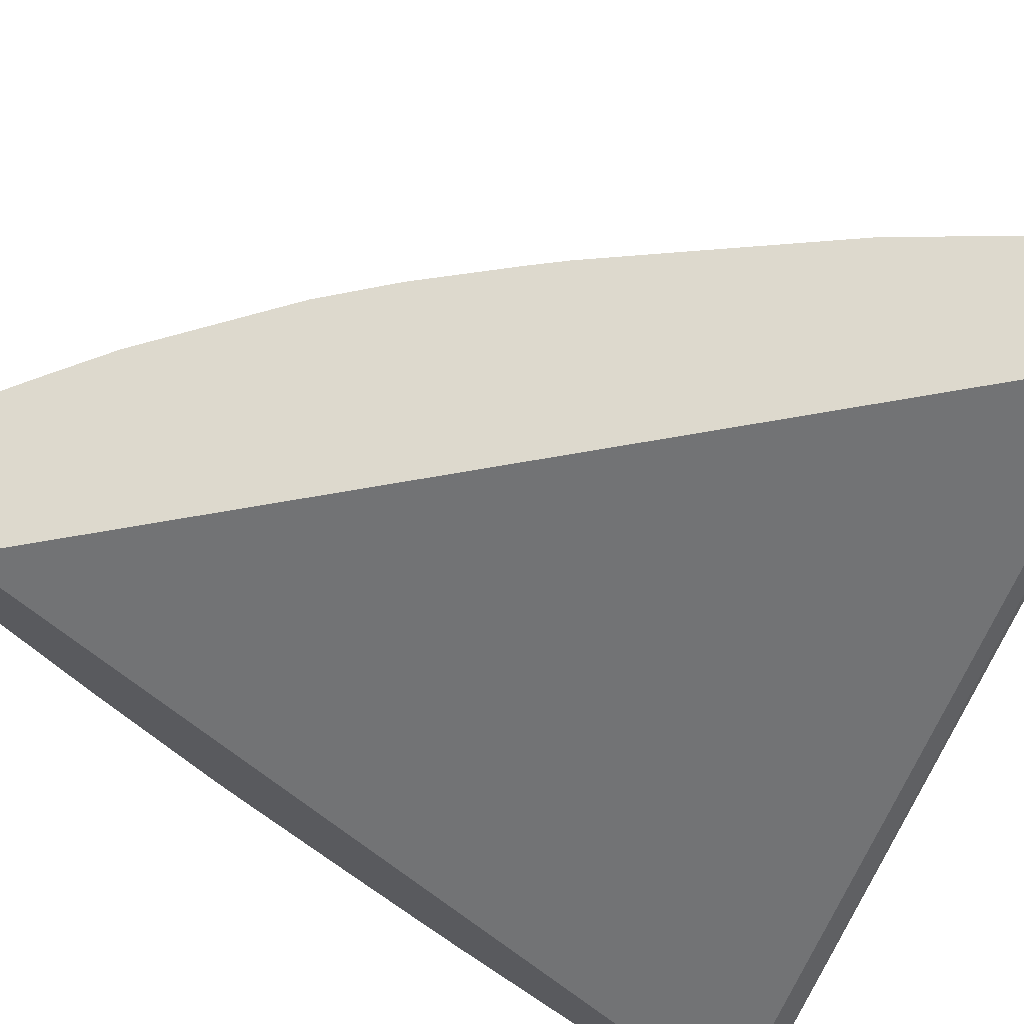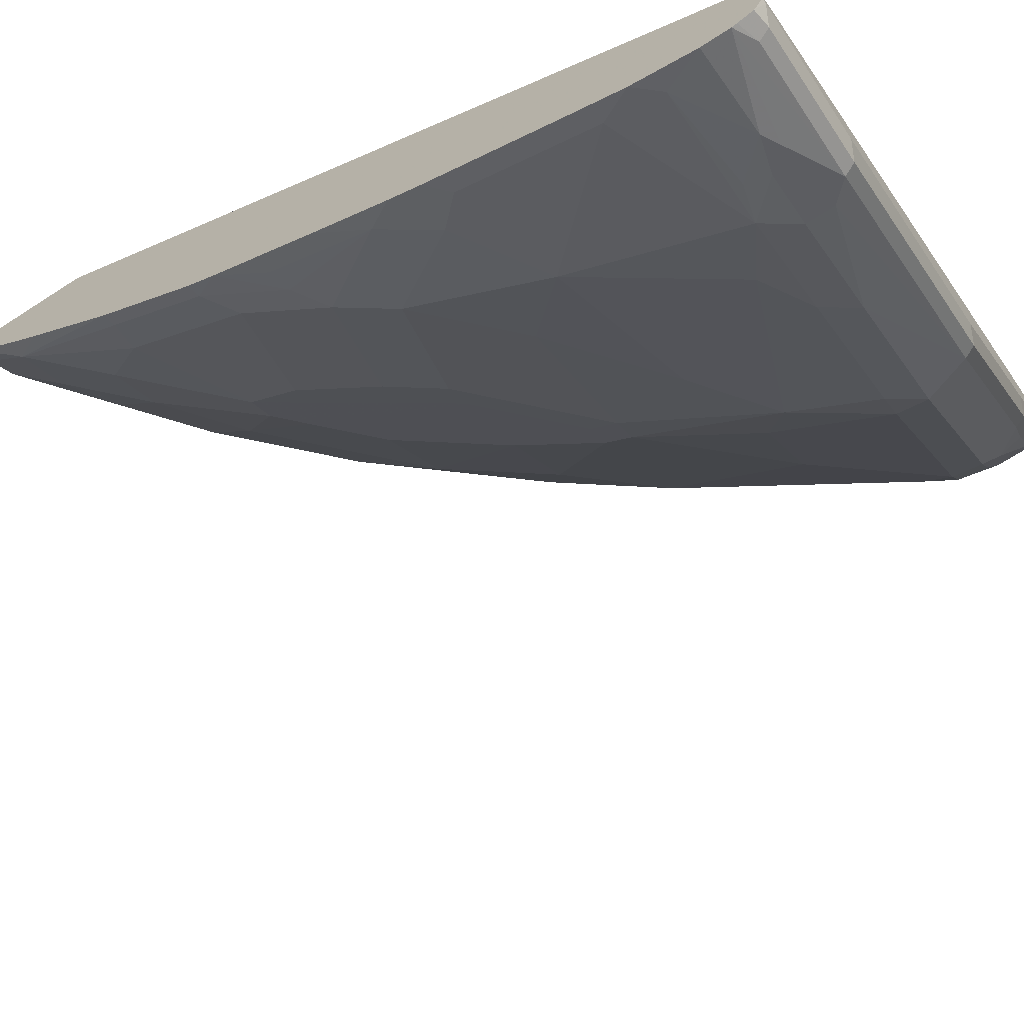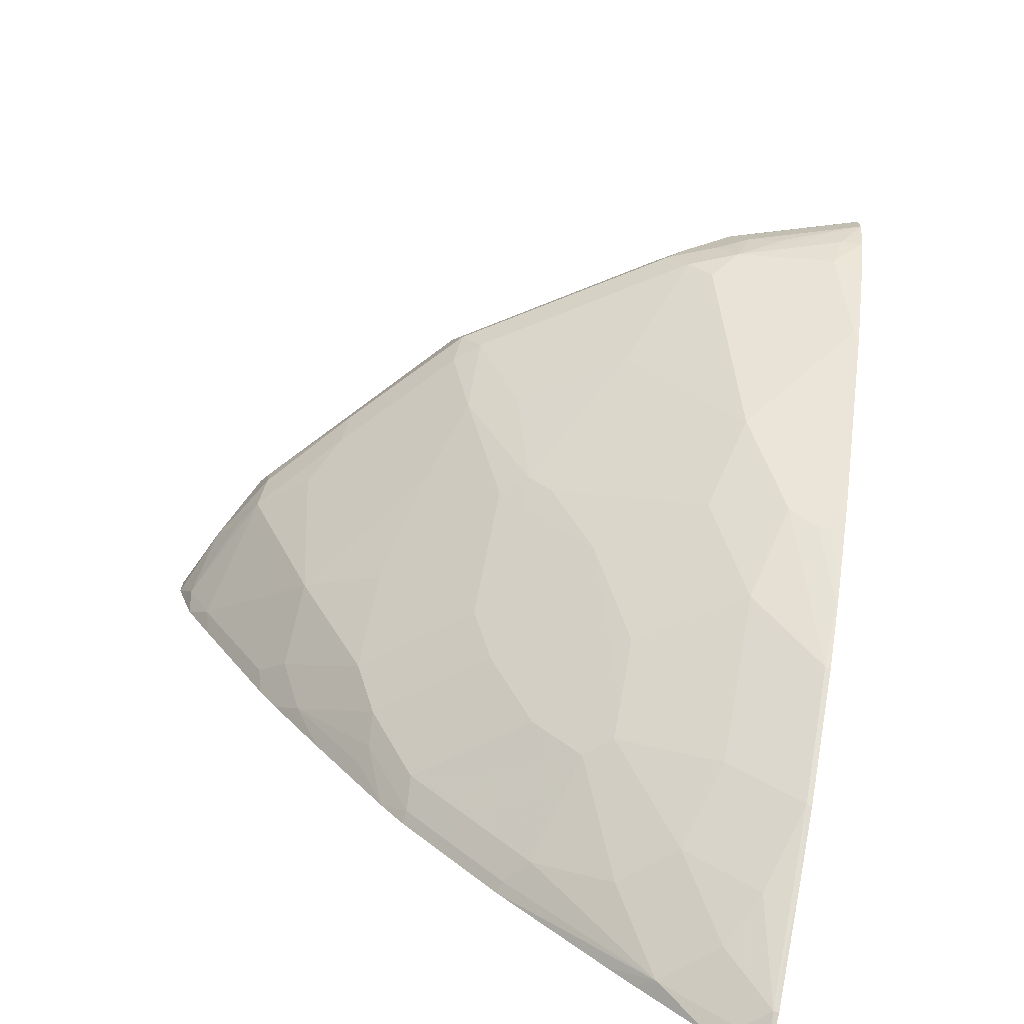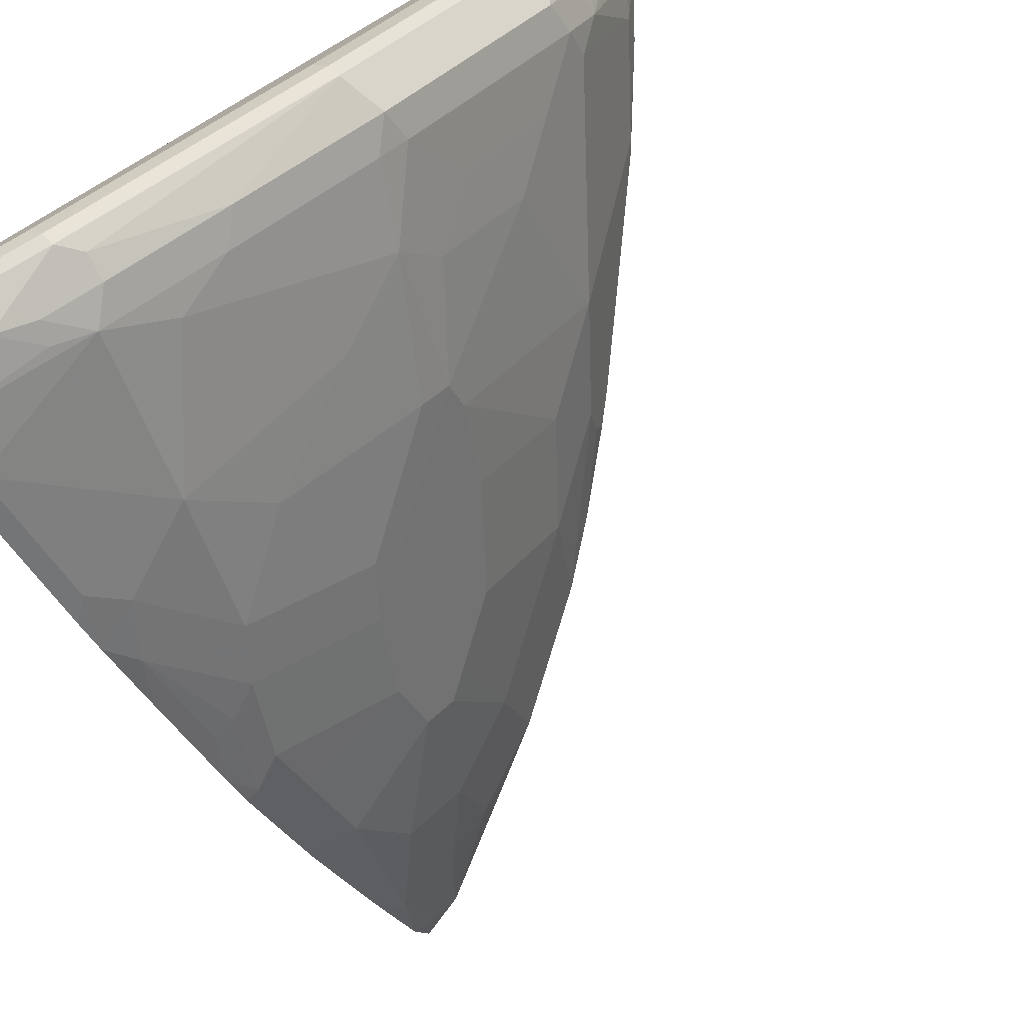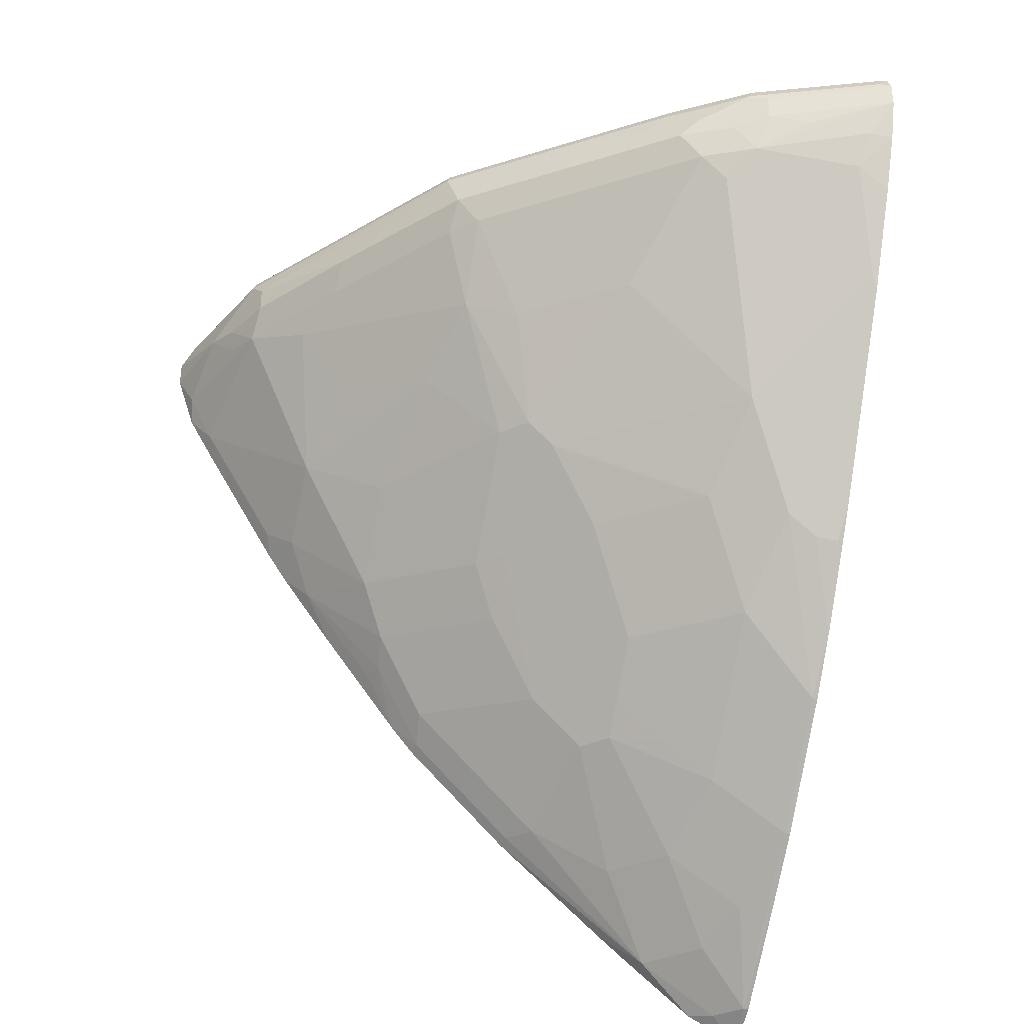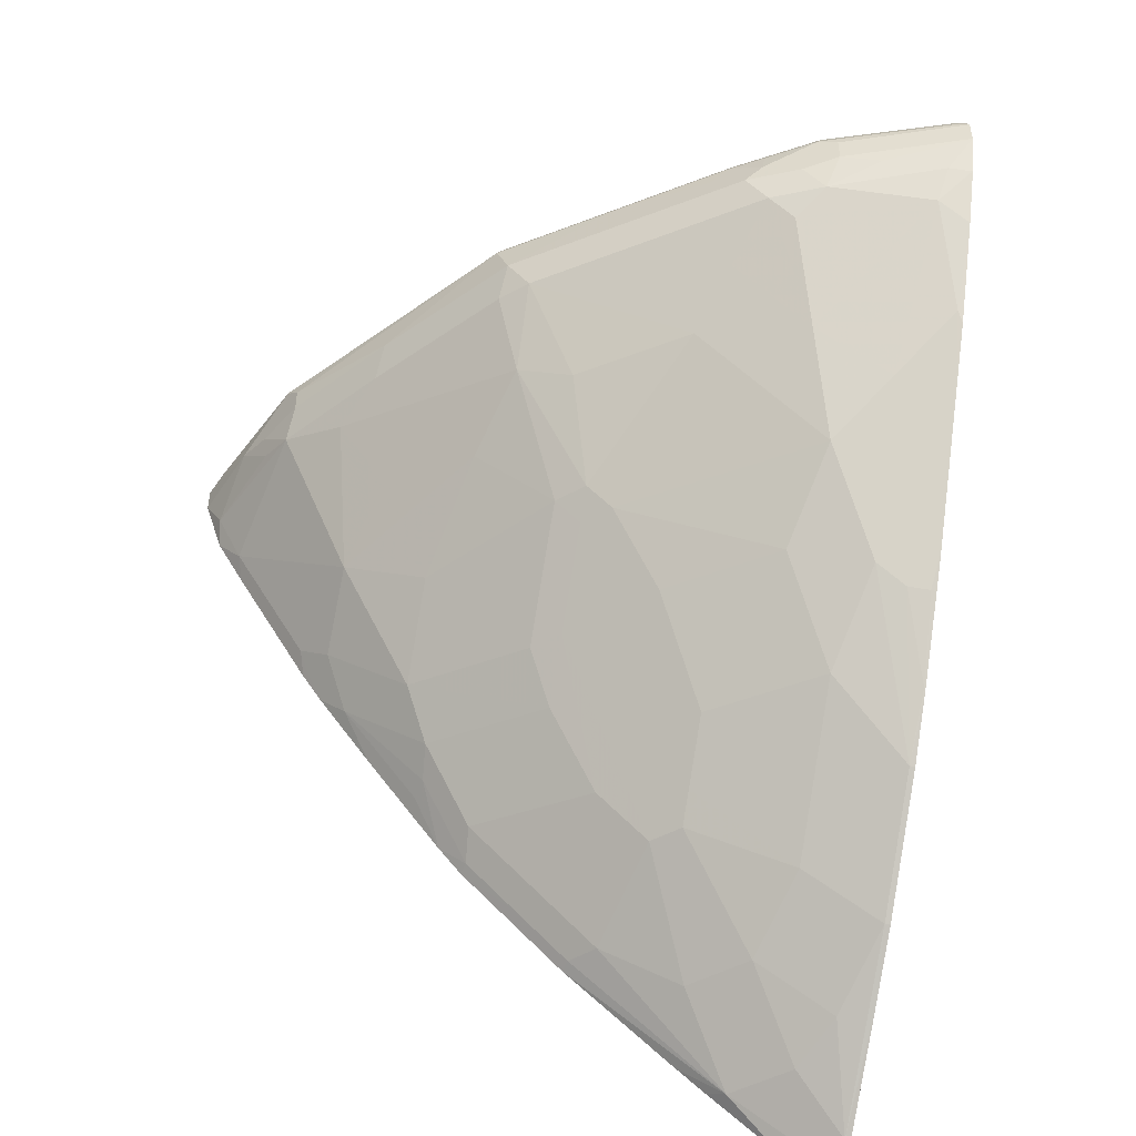
<metadata>
{"format":"obj","ext":"obj","renderer":"f3d","projection":"perspective","resolution":1024,"background":"white","views":[{"elev":71.9,"azim":119.0,"up":"+Z"},{"elev":-69.4,"azim":122.9,"up":"+Z"},{"elev":-71.2,"azim":-105.1,"up":"+Y"},{"elev":-76.7,"azim":-151.5,"up":"+Z"},{"elev":-36.4,"azim":-104.6,"up":"+Y"},{"elev":-48.1,"azim":-103.4,"up":"+Y"}]}
</metadata>
<code>
v -0.8151 0.3777 -0.3237
v -0.7952 0.3777 -0.338
v -0.8151 0.3777 -0.3579
v -0.835 0.3756 -0.3237
v -0.7981 0.3748 -0.3237
v -0.3546 0.3777 -0.7952
v -0.7952 0.3777 -0.4175
v -0.8406 0.3749 -0.3237
v -0.7853 0.3678 -0.3237
v -0.3546 0.3651 -0.768
v -0.3546 0.3777 -0.8151
v -0.7554 0.3777 -0.4772
v -0.8051 0.3728 -0.4275
v -0.8449 0.3728 -0.328
v -0.8464 0.372 -0.3237
v -0.3546 -0.1656 -0.3237
v -0.3579 0.3777 -0.8151
v -0.3546 0.3709 -0.8294
v -0.6958 0.3777 -0.5567
v -0.7654 0.3728 -0.4871
v -0.7853 0.3628 -0.4672
v -0.8084 0.3645 -0.4308
v -0.8482 0.3645 -0.3314
v -0.8521 0.3606 -0.3237
v -0.3546 -0.2651 -0.3237
v -0.4573 0.3777 -0.7753
v -0.3678 0.3728 -0.825
v -0.3546 0.3599 -0.835
v -0.3711 0.3645 -0.8283
v -0.6361 0.3777 -0.6361
v -0.7057 0.3728 -0.5666
v -0.7687 0.3645 -0.4904
v -0.7886 0.3446 -0.4705
v -0.8151 0.3578 -0.4175
v -0.8521 0.3407 -0.3237
v -0.3877 -0.2485 -0.3237
v -0.3546 -0.2651 -0.3247
v -0.4672 0.3728 -0.7853
v -0.3546 0.3562 -0.8366
v -0.4705 0.3645 -0.7886
v -0.6461 0.3728 -0.6461
v -0.709 0.3645 -0.57
v -0.7621 0.3512 -0.5037
v -0.7819 0.3313 -0.4838
v -0.8151 0.338 -0.4175
v -0.825 0.328 -0.3877
v -0.8051 0.3081 -0.4275
v -0.8383 0.3147 -0.3413
v -0.8492 0.3324 -0.3237
v -0.3877 -0.2485 -0.328
v -0.4641 -0.1857 -0.3237
v -0.3546 -0.2452 -0.3645
v -0.3678 -0.2485 -0.3479
v -0.4573 0.3578 -0.7952
v -0.3546 0.3363 -0.8366
v -0.4175 0.338 -0.8151
v -0.4308 0.3446 -0.8084
v -0.6494 0.3645 -0.6494
v -0.4838 0.3512 -0.7819
v -0.6627 0.3313 -0.6428
v -0.7223 0.3313 -0.5633
v -0.7853 0.3081 -0.4672
v -0.8018 0.3313 -0.444
v -0.7853 0.2883 -0.4473
v -0.825 0.2883 -0.3479
v -0.8416 0.3114 -0.3247
v -0.8418 0.3112 -0.3237
v -0.4473 -0.1889 -0.3479
v -0.4076 -0.2087 -0.3678
v -0.507 -0.1491 -0.328
v -0.507 -0.1491 -0.3237
v -0.3546 -0.2004 -0.4191
v -0.3678 -0.2087 -0.4076
v -0.3546 0.3214 -0.8316
v -0.3678 0.3081 -0.825
v -0.4407 0.3147 -0.7985
v -0.444 0.3313 -0.8018
v -0.5633 0.3313 -0.7223
v -0.4838 0.3313 -0.7819
v -0.5467 0.3081 -0.7256
v -0.6461 0.3081 -0.6461
v -0.666 0.3081 -0.6262
v -0.7256 0.3081 -0.5468
v -0.7455 0.2684 -0.4871
v -0.7455 0.2087 -0.4275
v -0.7455 0.169 -0.3678
v -0.7853 0.2087 -0.328
v -0.8219 0.2715 -0.3237
v -0.4473 -0.1491 -0.4076
v -0.507 -0.1093 -0.3877
v -0.571 -0.0851 -0.3237
v -0.5865 -0.06956 -0.328
v -0.3546 -0.1822 -0.4407
v -0.4275 -0.1491 -0.4275
v -0.4076 -0.1491 -0.4473
v -0.3877 -0.1093 -0.507
v -0.3645 -0.106 -0.5236
v -0.3546 -0.108 -0.5255
v -0.3546 0.2916 -0.8217
v -0.3678 0.2684 -0.8051
v -0.4672 0.3081 -0.7853
v -0.507 0.2883 -0.7455
v -0.6262 0.2485 -0.6262
v -0.6461 0.2286 -0.5864
v -0.6859 0.2684 -0.5666
v -0.7057 0.2286 -0.507
v -0.7057 0.1292 -0.4076
v -0.7621 0.1722 -0.3247
v -0.6859 0.08943 -0.3877
v -0.7809 0.2 -0.3237
v -0.4871 -0.06956 -0.4672
v -0.5865 -0.0298 -0.3877
v -0.507 -0.04968 -0.4672
v -0.5865 -0.06956 -0.3237
v -0.6063 -0.009916 -0.3877
v -0.6231 -0.02665 -0.3237
v -0.6229 -0.02646 -0.3247
v -0.6627 0.03318 -0.3446
v -0.666 0.04973 -0.3678
v -0.4672 -0.06956 -0.4871
v -0.3877 -0.04968 -0.5666
v -0.3645 -0.06623 -0.5633
v -0.3546 -0.06824 -0.5653
v -0.3546 0.2538 -0.7998
v -0.3678 0.169 -0.7455
v -0.4275 0.2087 -0.7455
v -0.4473 0.1888 -0.7256
v -0.507 0.2286 -0.7057
v -0.5666 0.2087 -0.6461
v -0.5865 0.1491 -0.5864
v -0.6063 0.1491 -0.5666
v -0.6063 0.1292 -0.5468
v -0.6461 0.06955 -0.4275
v -0.7225 0.1124 -0.3237
v -0.7623 0.172 -0.3237
v -0.6859 0.06955 -0.3479
v -0.5467 -0.009916 -0.4672
v -0.5865 0.06955 -0.507
v -0.5269 0.06955 -0.5666
v -0.666 0.02985 -0.3237
v -0.666 0.02985 -0.328
v -0.4672 -0.0298 -0.5269
v -0.3877 -0.009916 -0.6063
v -0.3645 -0.02646 -0.603
v -0.3546 -0.02848 -0.605
v -0.3546 0.1544 -0.7402
v -0.3612 0.1557 -0.7389
v -0.3546 0.1305 -0.7243
v -0.3877 0.1491 -0.7256
v -0.4275 0.08943 -0.666
v -0.4871 0.1491 -0.666
v -0.507 0.06955 -0.5864
v -0.5865 0.1292 -0.5666
v -0.6827 0.05281 -0.3237
v -0.4871 0.02985 -0.5666
v -0.4076 0.04973 -0.6461
v -0.3844 0.03318 -0.6428
v -0.3546 -0.006581 -0.6229
v -0.3678 0.1093 -0.7057
v -0.3546 0.07289 -0.6825
v -0.3678 0.02985 -0.6461
f 91 114 92
f 90 113 111
f 90 112 113
f 89 120 94
f 89 111 120
f 89 90 111
f 87 110 88
f 87 108 110
f 86 108 87
f 86 107 109
f 85 107 86
f 84 107 85
f 84 106 107
f 84 105 106
f 82 105 83
f 92 115 112
f 86 109 108
f 92 114 116
f 101 126 127
f 92 117 118
f 82 104 105
f 100 126 101
f 100 125 126
f 100 146 125
f 100 124 146
f 99 124 100
f 97 123 98
f 92 116 117
f 97 122 123
f 96 121 122
f 96 142 121
f 96 120 142
f 95 120 96
f 94 120 95
f 92 119 115
f 92 118 119
f 96 122 97
f 82 103 104
f 60 83 61
f 80 103 81
f 69 94 73
f 158 159 160
f 68 89 69
f 68 90 89
f 68 70 90
f 65 88 67
f 65 87 88
f 70 71 91
f 65 86 87
f 65 67 66
f 64 85 65
f 62 85 64
f 62 84 85
f 62 105 84
f 62 83 105
f 101 127 102
f 65 85 86
f 81 103 82
f 70 91 92
f 70 112 90
f 80 102 103
f 80 101 102
f 78 101 80
f 78 79 101
f 77 101 79
f 76 101 77
f 75 101 76
f 70 92 112
f 75 100 101
f 74 99 75
f 73 98 93
f 73 97 98
f 73 96 97
f 73 95 96
f 73 94 95
f 72 73 93
f 75 99 100
f 102 127 128
f 158 161 159
f 102 129 103
f 139 153 152
f 138 153 139
f 134 141 154
f 134 136 141
f 132 138 133
f 131 138 132
f 131 153 138
f 139 152 155
f 130 153 131
f 130 150 152
f 130 151 150
f 129 151 130
f 127 151 129
f 127 150 151
f 127 149 150
f 127 129 128
f 130 152 153
f 125 127 126
f 139 155 142
f 142 155 156
f 60 82 83
f 157 161 158
f 157 159 161
f 156 159 157
f 150 155 152
f 150 156 155
f 150 159 156
f 140 154 141
f 149 159 150
f 148 159 149
f 146 148 147
f 144 158 145
f 144 157 158
f 143 157 144
f 143 156 157
f 142 156 143
f 148 160 159
f 102 128 129
f 125 149 127
f 125 147 148
f 109 141 136
f 109 119 141
f 109 115 119
f 109 133 115
f 108 135 110
f 108 134 135
f 108 109 134
f 109 136 134
f 107 133 109
f 106 132 107
f 106 131 132
f 104 131 106
f 104 106 105
f 103 131 104
f 103 130 131
f 103 129 130
f 107 132 133
f 125 148 149
f 111 113 120
f 112 137 113
f 125 146 147
f 122 145 123
f 122 144 145
f 121 144 122
f 121 143 144
f 121 142 143
f 120 139 142
f 112 115 137
f 118 141 119
f 116 141 117
f 116 140 141
f 115 138 137
f 115 133 138
f 113 139 120
f 113 138 139
f 113 137 138
f 117 141 118
f 60 81 82
f 69 89 94
f 60 78 80
f 6 55 39
f 6 74 55
f 6 99 74
f 6 124 99
f 6 146 124
f 6 148 146
f 6 160 148
f 6 39 28
f 6 158 160
f 6 123 145
f 6 98 123
f 6 93 98
f 6 72 93
f 6 52 72
f 6 37 52
f 6 25 37
f 6 145 158
f 6 16 25
f 6 28 18
f 7 12 20
f 17 27 38
f 17 18 27
f 14 24 15
f 14 23 24
f 13 23 14
f 13 22 23
f 13 21 22
f 6 18 11
f 13 20 21
f 12 19 31
f 11 18 17
f 9 16 10
f 8 14 15
f 7 14 8
f 7 13 14
f 7 20 13
f 12 31 20
f 17 38 26
f 6 10 16
f 5 9 10
f 1 35 49
f 1 24 35
f 1 15 24
f 1 8 15
f 1 4 8
f 1 3 4
f 1 7 3
f 1 49 67
f 1 12 7
f 1 30 19
f 1 26 30
f 1 17 26
f 1 11 17
f 1 6 11
f 1 2 6
f 60 80 81
f 1 19 12
f 5 10 6
f 1 67 88
f 1 135 134
f 3 8 4
f 3 7 8
f 2 5 6
f 1 5 2
f 1 9 5
f 1 16 9
f 1 25 16
f 1 110 135
f 1 36 25
f 1 71 51
f 1 91 71
f 1 114 91
f 1 116 114
f 1 140 116
f 1 154 140
f 1 134 154
f 1 51 36
f 18 28 29
f 1 88 110
f 19 30 41
f 47 64 65
f 47 62 64
f 45 47 46
f 45 63 47
f 44 47 63
f 44 62 47
f 44 83 62
f 47 65 48
f 44 61 83
f 42 61 43
f 42 60 61
f 42 58 60
f 40 59 58
f 40 79 59
f 40 77 79
f 40 57 77
f 43 61 44
f 40 54 57
f 48 65 66
f 49 66 67
f 18 29 27
f 59 79 78
f 58 78 60
f 58 59 78
f 56 77 57
f 56 76 77
f 56 75 76
f 48 66 49
f 55 75 56
f 52 73 72
f 51 71 70
f 50 70 68
f 50 51 70
f 50 73 53
f 50 69 73
f 50 68 69
f 55 74 75
f 39 57 54
f 52 53 73
f 39 55 56
f 25 50 37
f 25 36 50
f 24 45 35
f 24 34 45
f 22 24 23
f 22 34 24
f 22 45 34
f 26 38 41
f 22 63 45
f 21 33 22
f 21 32 33
f 20 32 21
f 20 42 32
f 20 31 42
f 39 56 57
f 19 41 31
f 22 44 63
f 26 41 30
f 22 33 44
f 36 51 50
f 38 40 58
f 37 53 52
f 37 50 53
f 35 48 49
f 35 47 48
f 39 54 40
f 35 45 46
f 38 58 41
f 35 46 47
f 32 43 44
f 32 42 43
f 31 58 42
f 31 41 58
f 29 39 40
f 28 39 29
f 27 40 38
f 32 44 33
f 27 29 40

</code>
